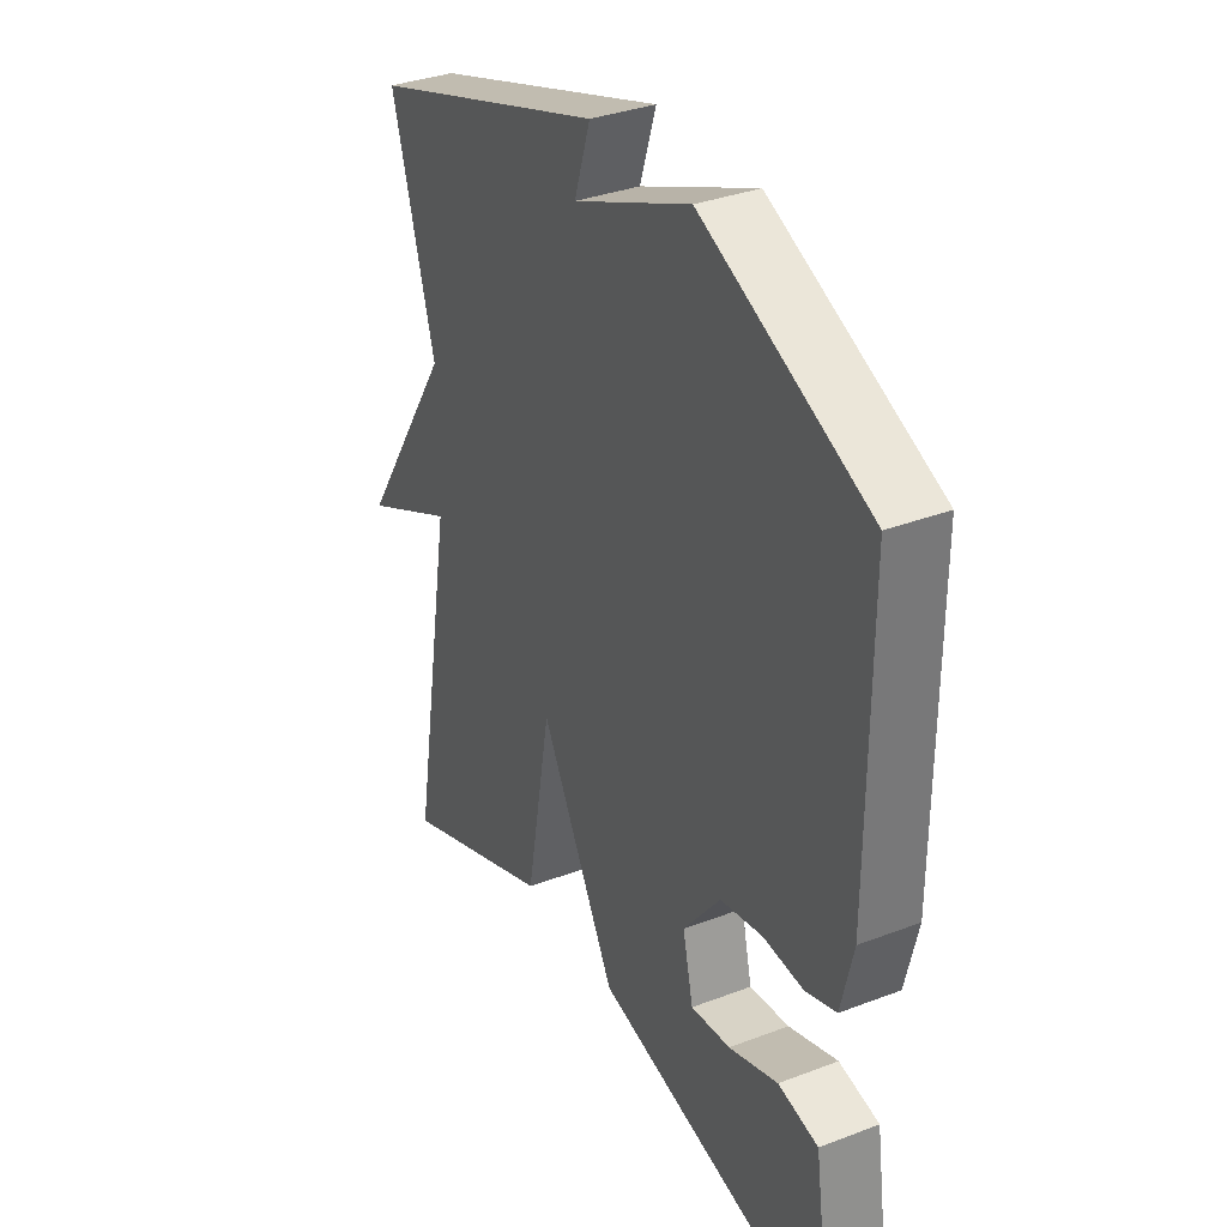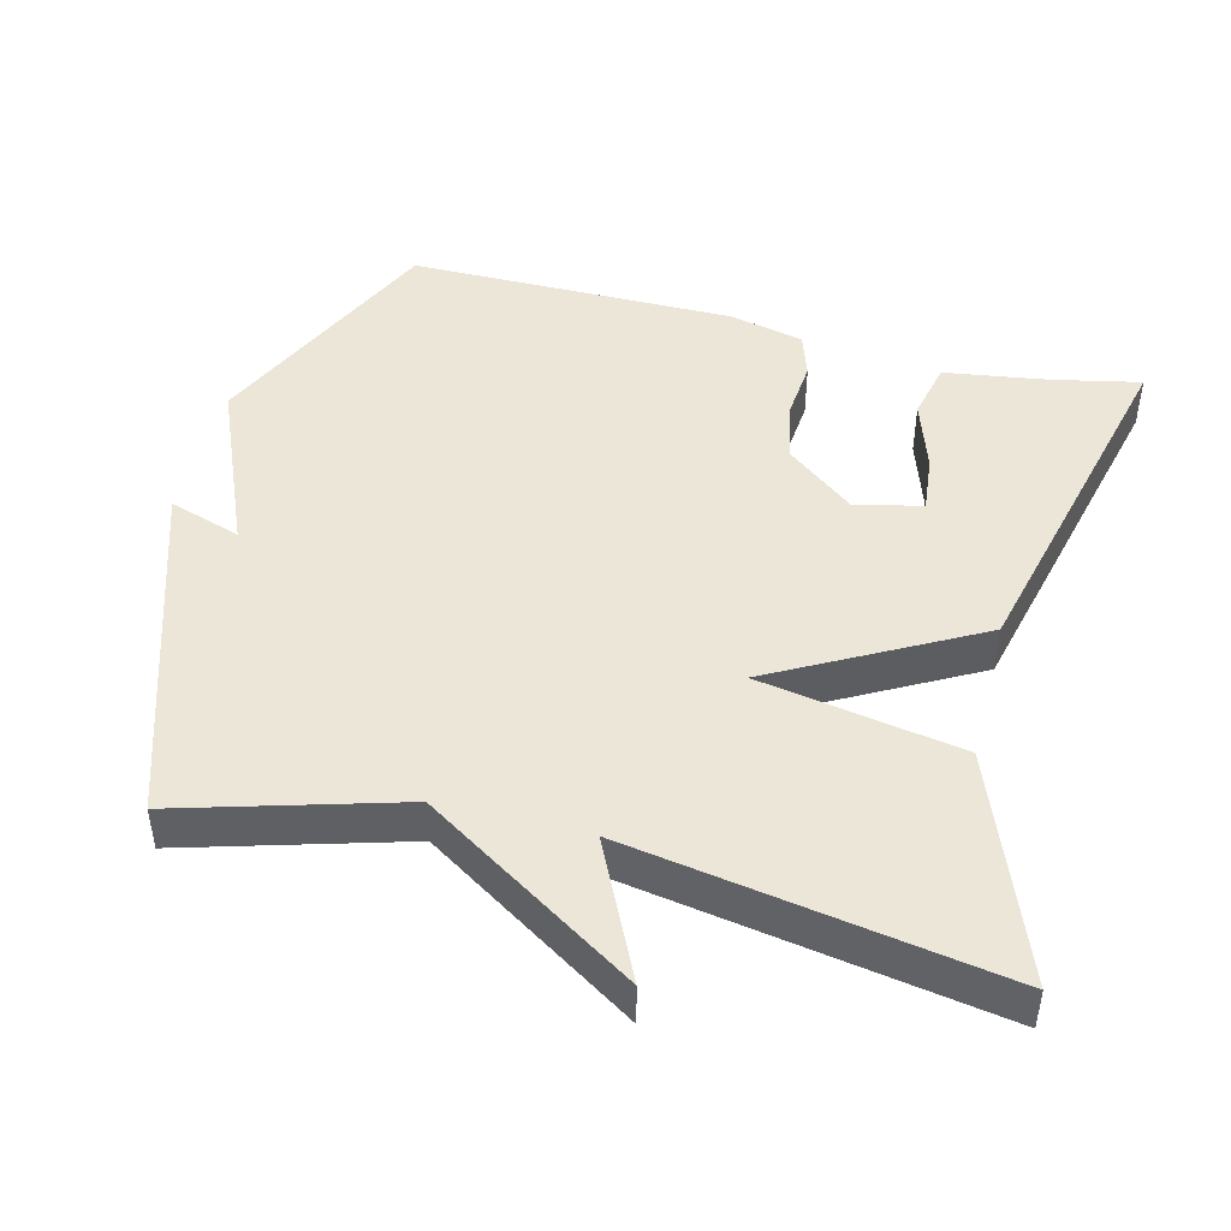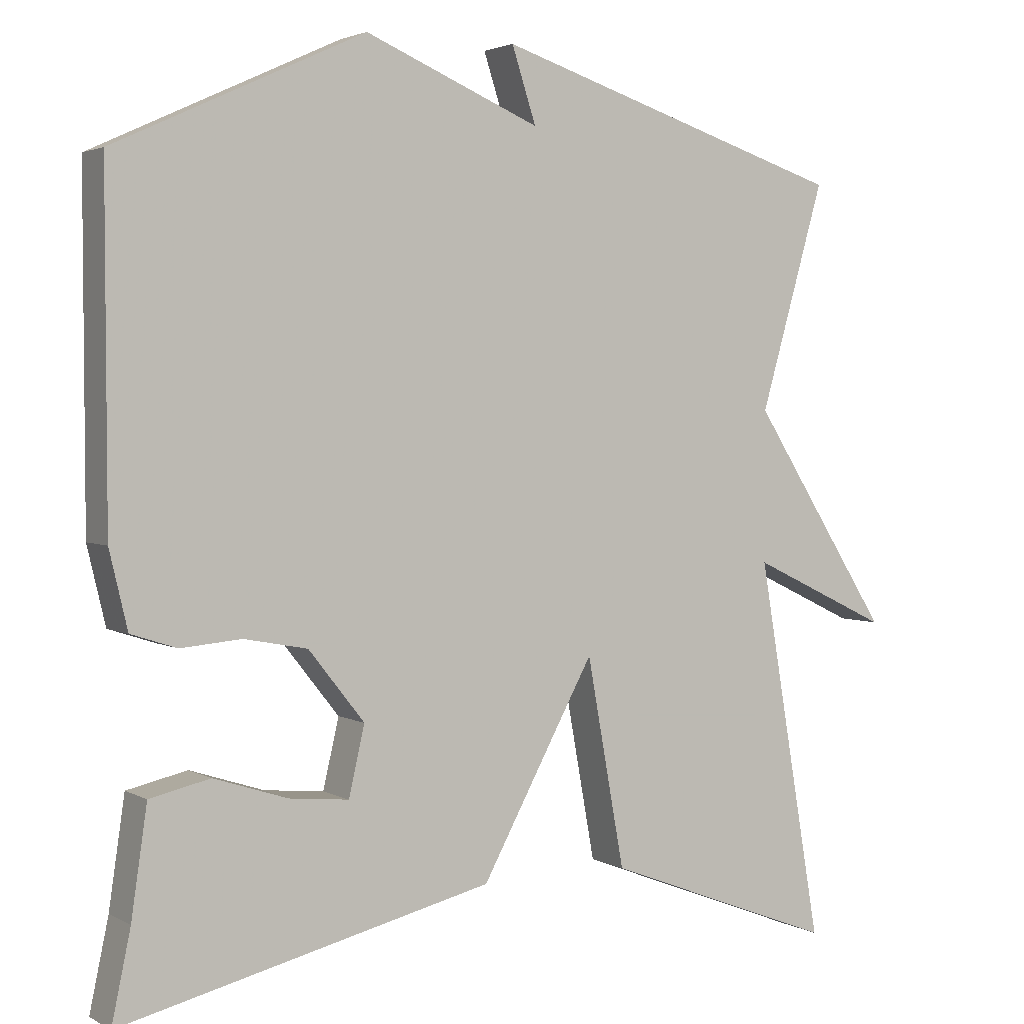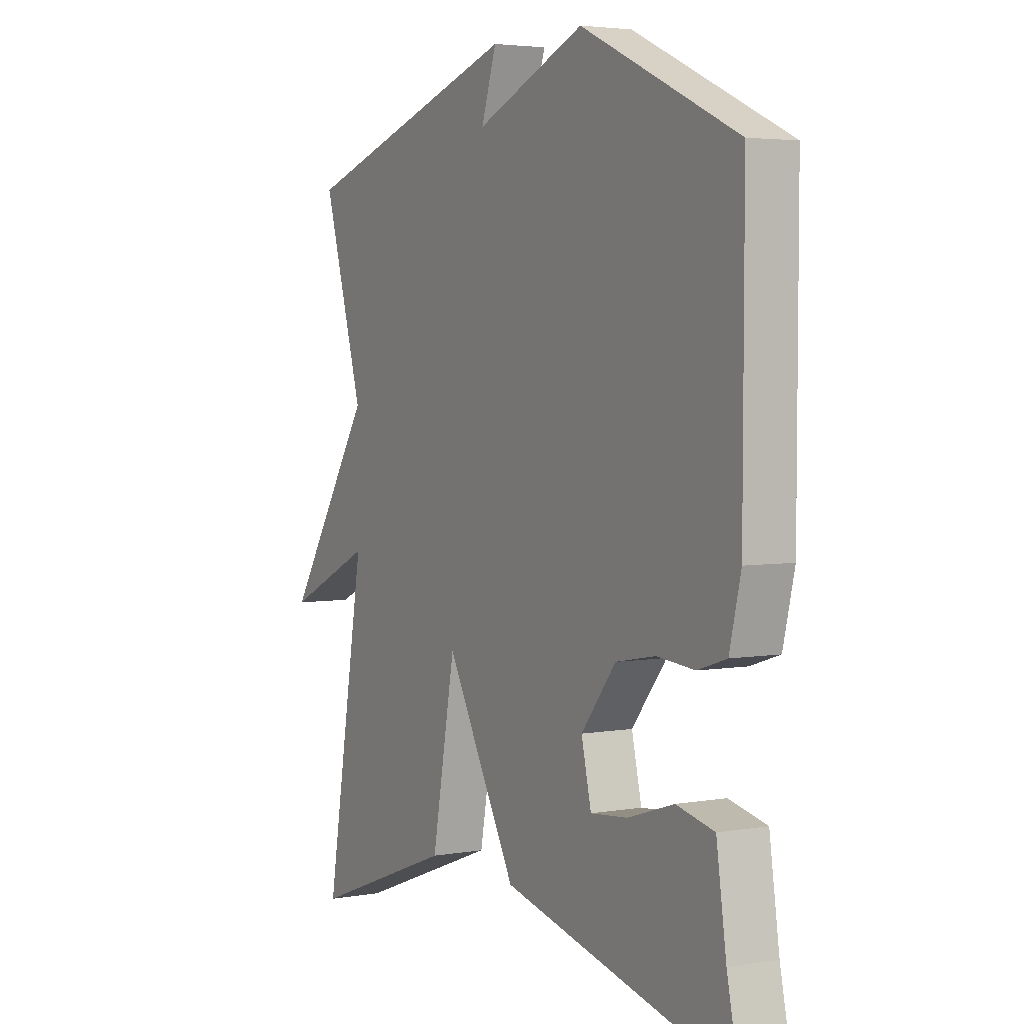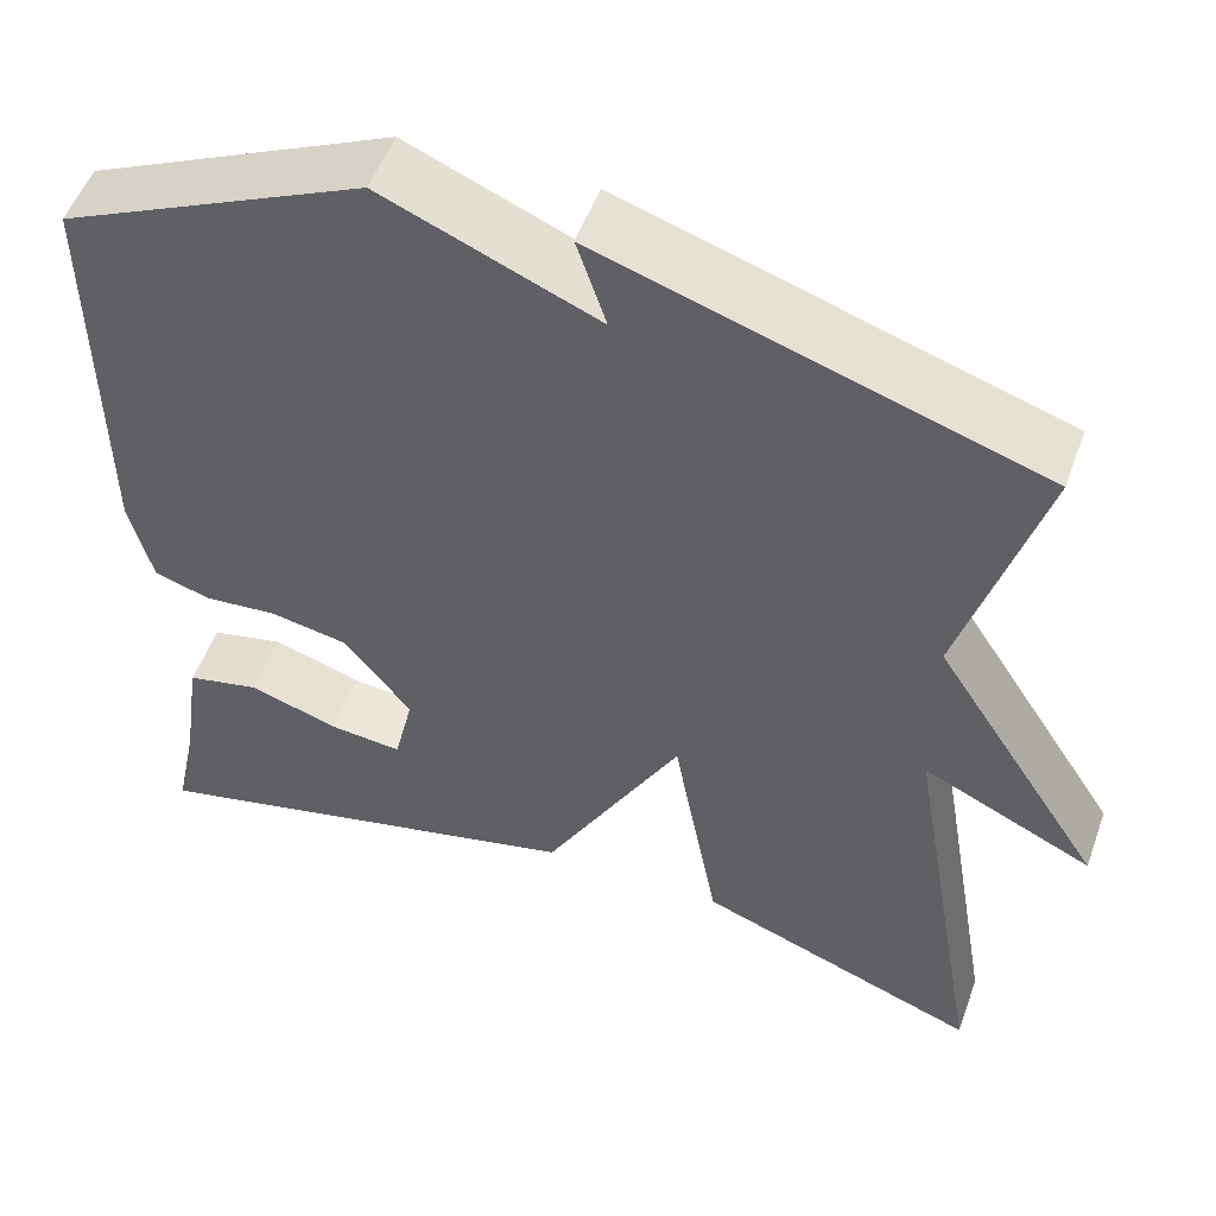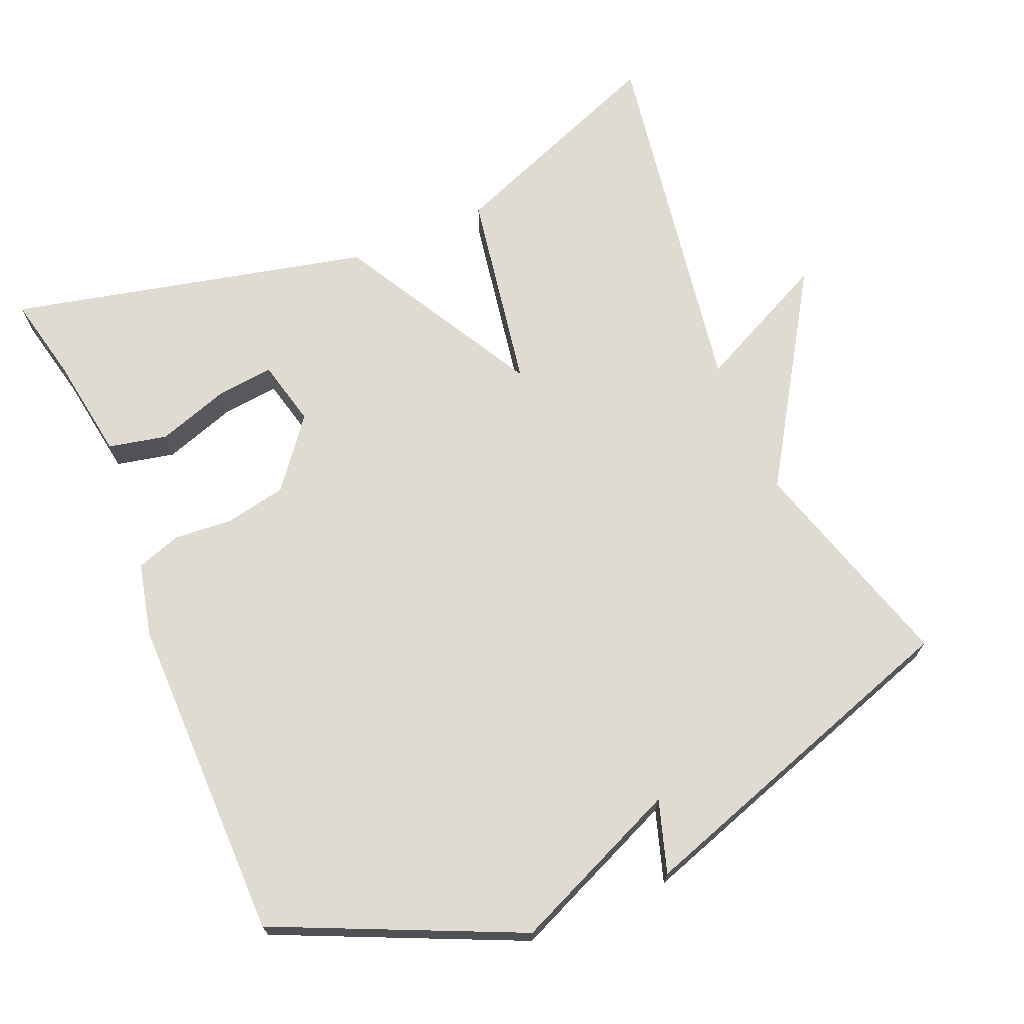
<metadata>
{"format":"obj","ext":"obj","renderer":"f3d","projection":"perspective","resolution":1024,"background":"white","views":[{"elev":34.1,"azim":-117.3,"up":"+Z"},{"elev":46.1,"azim":104.2,"up":"+Y"},{"elev":2.8,"azim":-30.3,"up":"+Z"},{"elev":3.9,"azim":-119.8,"up":"+Z"},{"elev":52.8,"azim":19.7,"up":"+Z"},{"elev":69.8,"azim":-23.4,"up":"+Y"}]}
</metadata>
<code>
v -0.5 0.07 -0.5
v -0.475 0.07 -0.382
v -0.454 0.07 -0.239
v -0.374 0.07 -0.221
v -0.276 0.07 -0.253
v -0.197 0.07 -0.261
v -0.176 0.07 -0.17
v -0.25 0.07 -0.077
v -0.334 0.07 -0.061
v -0.414 0.07 -0.068
v -0.475 0.07 -0.048
v -0.499 0.07 0.053
v -0.5 0.07 0.5
v -0.17 0.07 0.652
v 0.062 0.07 0.554
v 0.03 0.07 0.652
v 0.5 0.07 0.5
v 0.414 0.07 0.202
v 0.599 0.07 -0.086
v 0.414 0.07 0.002
v 0.5 0.07 -0.5
v 0.192 0.07 -0.382
v 0.142 0.07 -0.107
v -0.008 0.07 -0.382
v -0.5 0 -0.5
v -0.475 0 -0.382
v -0.454 0 -0.239
v -0.374 0 -0.221
v -0.276 0 -0.253
v -0.197 0 -0.261
v -0.176 0 -0.17
v -0.25 0 -0.077
v -0.334 0 -0.061
v -0.414 0 -0.068
v -0.475 0 -0.048
v -0.499 0 0.053
v -0.5 0 0.5
v -0.17 0 0.652
v 0.062 0 0.554
v 0.03 0 0.652
v 0.5 0 0.5
v 0.414 0 0.202
v 0.599 0 -0.086
v 0.414 0 0.002
v 0.5 0 -0.5
v 0.192 0 -0.382
v 0.142 0 -0.107
v -0.008 0 -0.382
f 23 24 1
f 20 21 22 23
f 18 19 20
f 18 20 23
f 15 16 17 18
f 14 15 18
f 13 14 18
f 12 13 18
f 11 12 18
f 10 11 18
f 9 10 18
f 8 9 18 23
f 7 8 23
f 6 7 23
f 2 3 4 5
f 2 5 6
f 1 2 6
f 1 6 23
f 25 48 47
f 47 46 45 44
f 44 43 42
f 47 44 42
f 42 41 40 39
f 42 39 38
f 42 38 37
f 42 37 36
f 42 36 35
f 42 35 34
f 42 34 33
f 47 42 33 32
f 47 32 31
f 47 31 30
f 29 28 27 26
f 30 29 26
f 30 26 25
f 47 30 25
f 1 25 26 2
f 2 26 27 3
f 3 27 28 4
f 4 28 29 5
f 5 29 30 6
f 6 30 31 7
f 7 31 32 8
f 8 32 33 9
f 9 33 34 10
f 10 34 35 11
f 11 35 36 12
f 12 36 37 13
f 13 37 38 14
f 14 38 39 15
f 15 39 40 16
f 16 40 41 17
f 17 41 42 18
f 18 42 43 19
f 19 43 44 20
f 20 44 45 21
f 21 45 46 22
f 22 46 47 23
f 23 47 48 24
f 24 48 25 1

</code>
